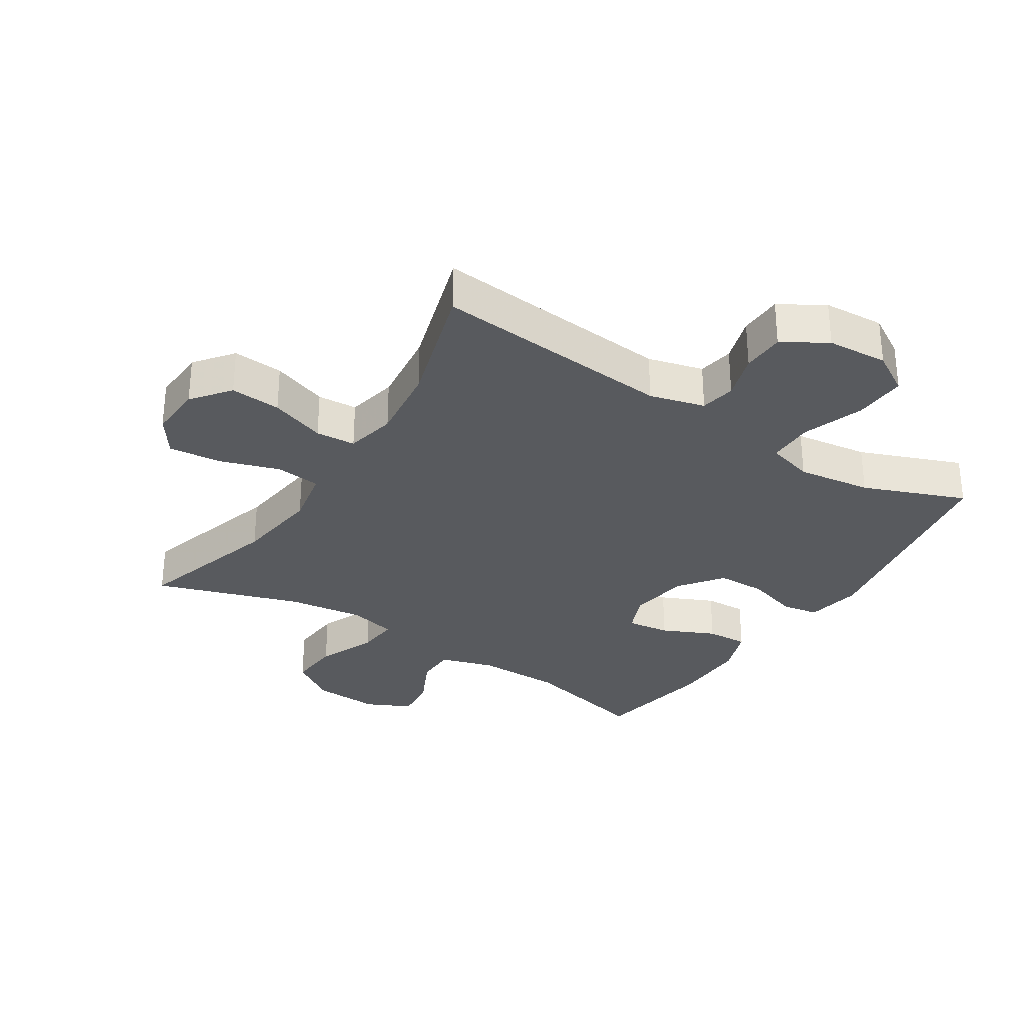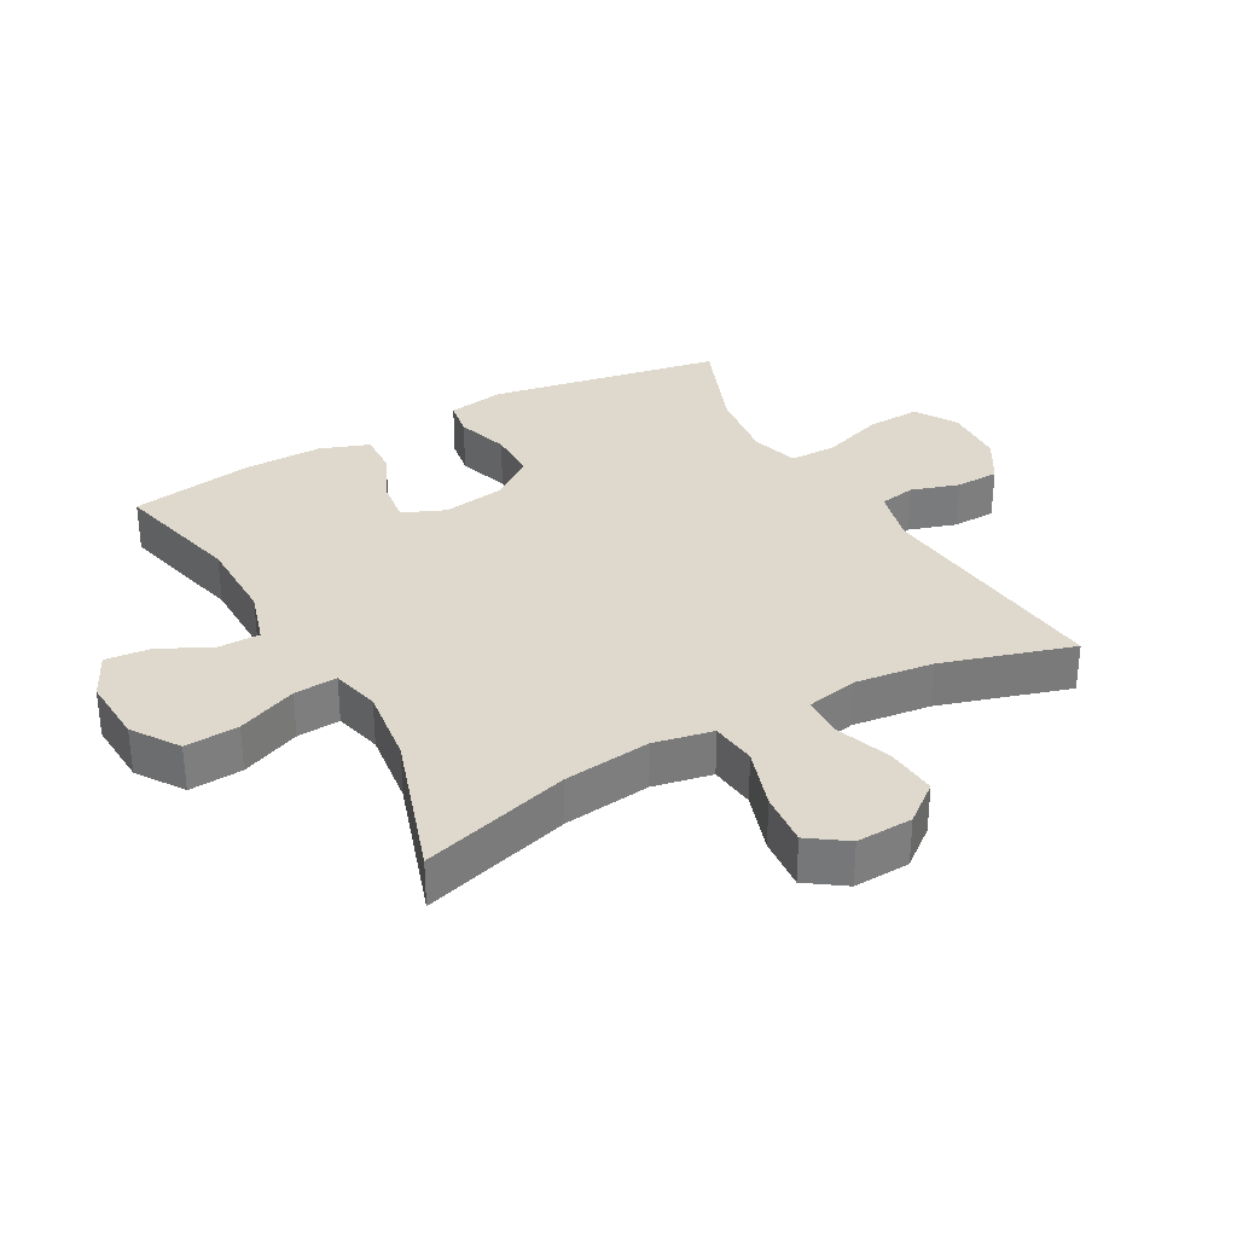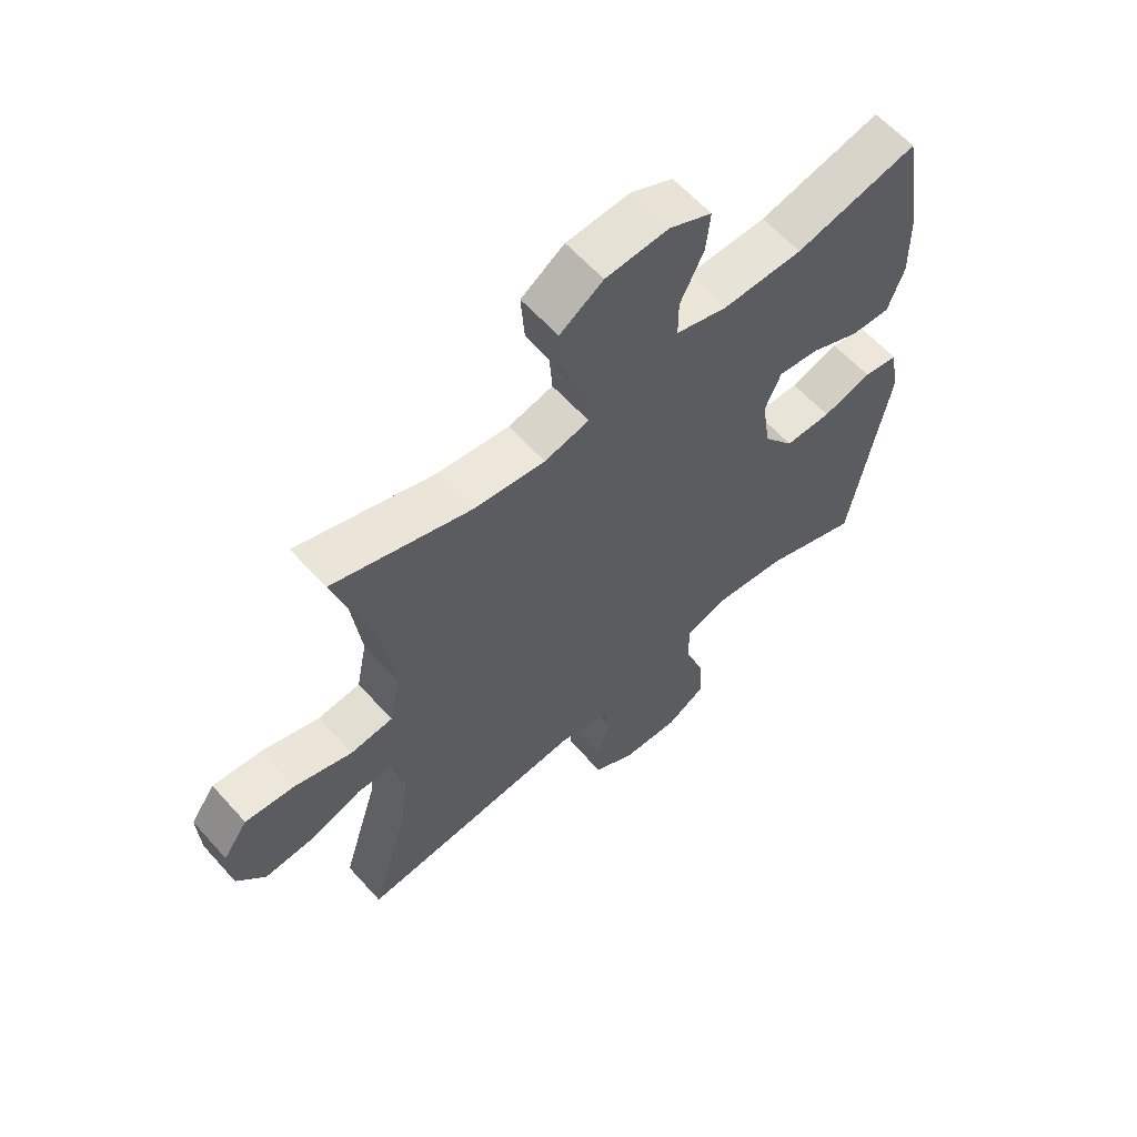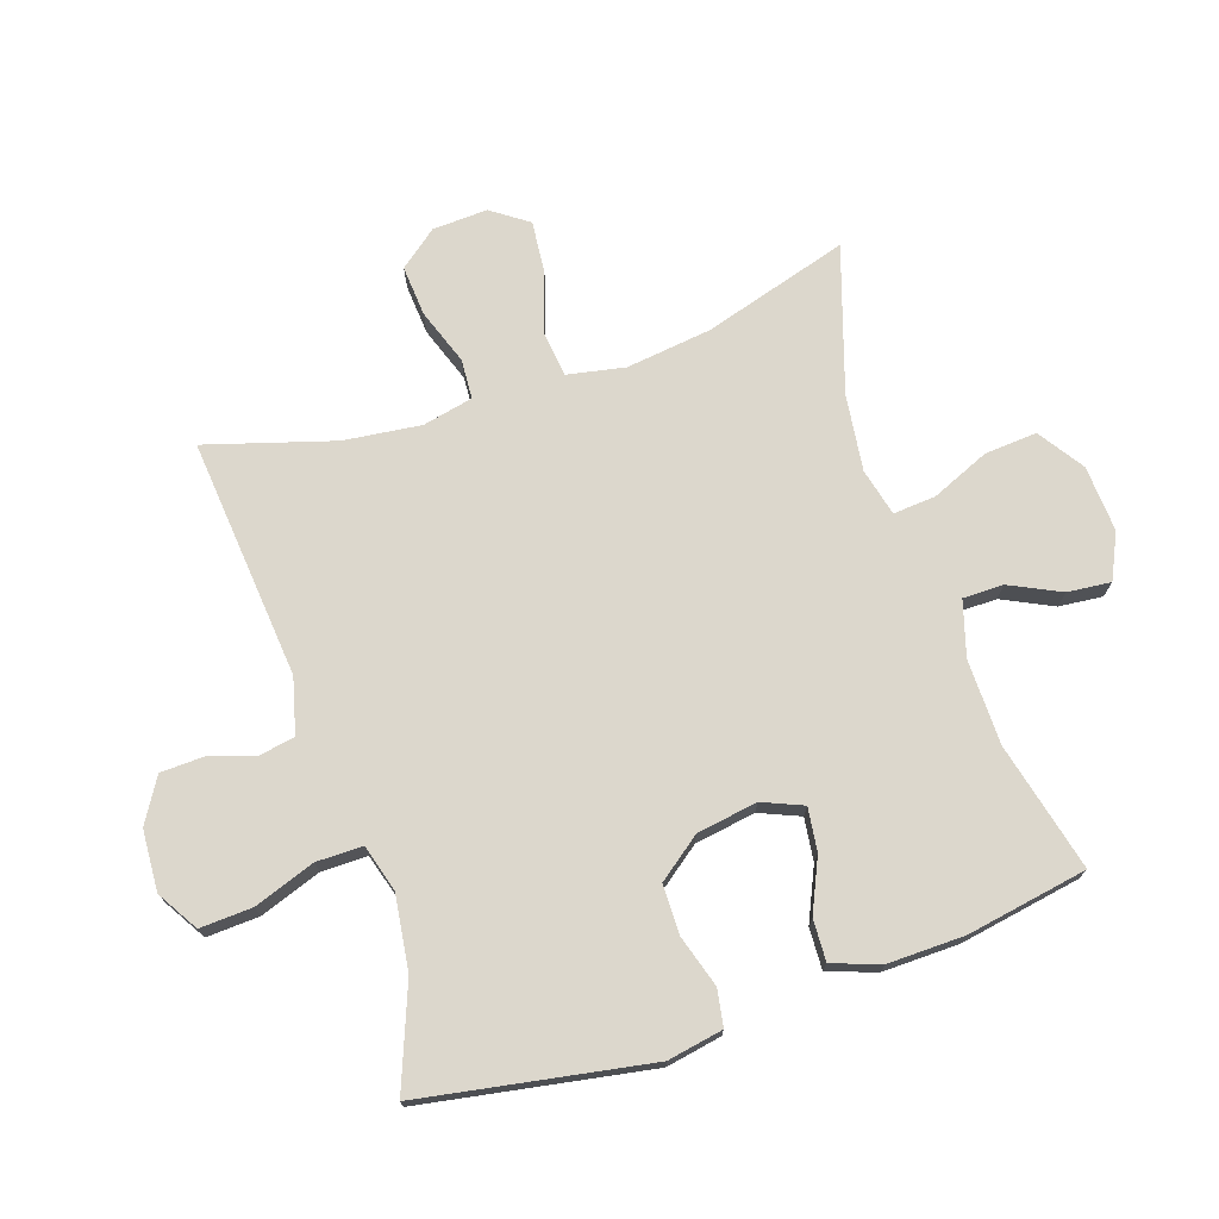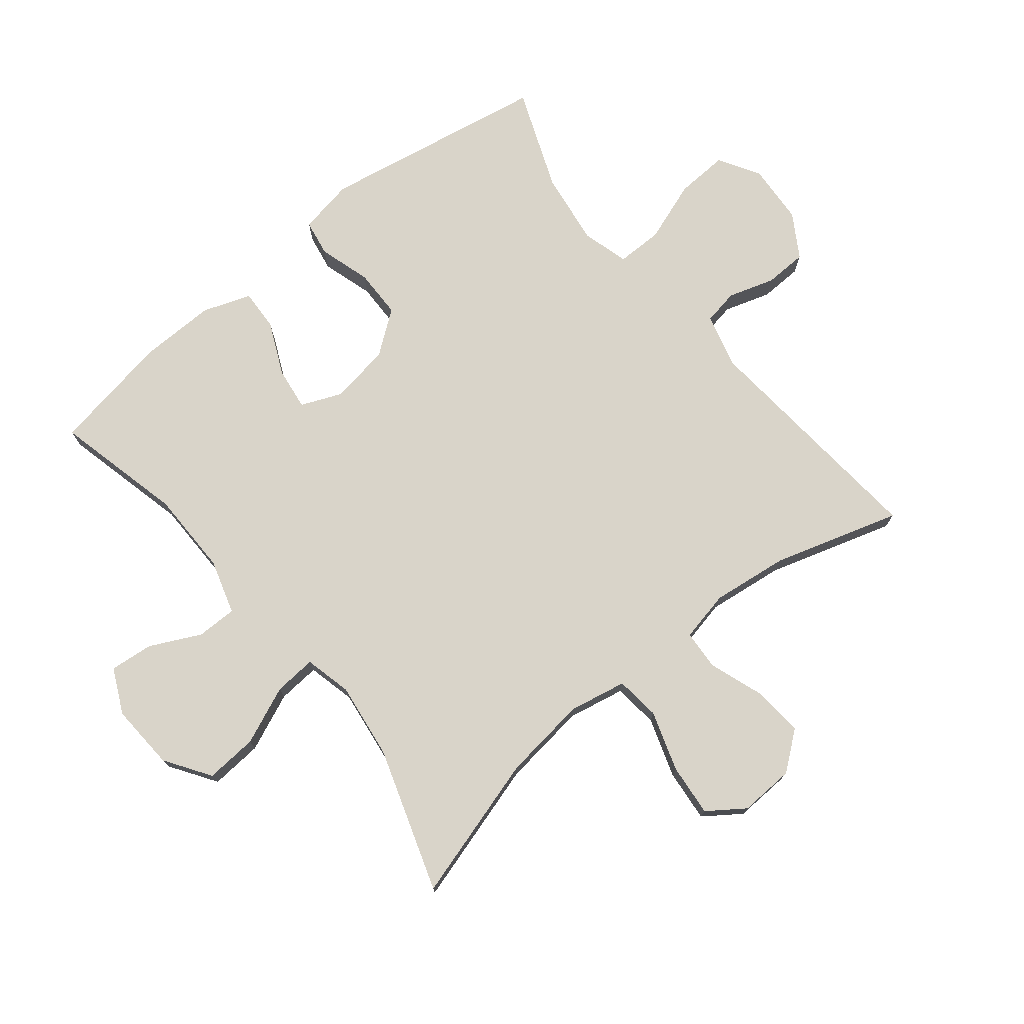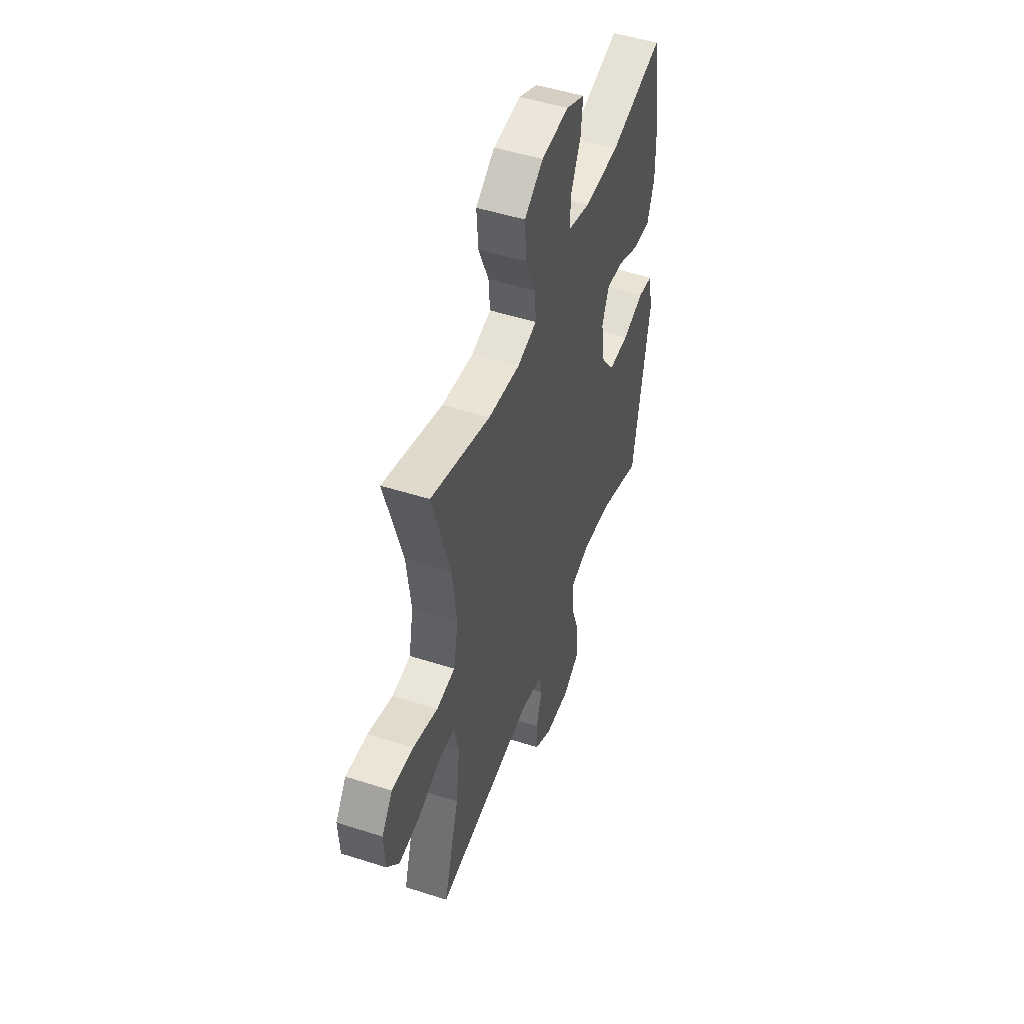
<metadata>
{"format":"obj","ext":"obj","renderer":"f3d","projection":"perspective","resolution":1024,"background":"white","views":[{"elev":-30.9,"azim":147.3,"up":"+Y"},{"elev":32.1,"azim":60.9,"up":"+Y"},{"elev":61.0,"azim":138.3,"up":"+Z"},{"elev":73.0,"azim":-108.6,"up":"+Y"},{"elev":74.9,"azim":51.0,"up":"+Y"},{"elev":49.6,"azim":109.5,"up":"+Z"}]}
</metadata>
<code>
v -0.5 0.07 0.5
v -0.296 0.07 0.451
v -0.162 0.07 0.45
v -0.076 0.07 0.476
v -0.076 0.07 0.54
v -0.115 0.07 0.62
v -0.122 0.07 0.689
v -0.051 0.07 0.723
v 0.054 0.07 0.717
v 0.126 0.07 0.669
v 0.12 0.07 0.586
v 0.081 0.07 0.494
v 0.076 0.07 0.427
v 0.151 0.07 0.409
v 0.272 0.07 0.425
v 0.5 0.07 0.5
v 0.432 0.07 0.27
v 0.415 0.07 0.135
v 0.433 0.07 0.044
v 0.504 0.07 0.036
v 0.599 0.07 0.067
v 0.682 0.07 0.075
v 0.723 0.07 0.017
v 0.719 0.07 -0.07
v 0.672 0.07 -0.13
v 0.592 0.07 -0.124
v 0.504 0.07 -0.093
v 0.441 0.07 -0.097
v 0.424 0.07 -0.177
v 0.439 0.07 -0.299
v 0.5 0.07 -0.5
v 0.12 0.07 -0.466
v 0.033 0.07 -0.489
v 0.023 0.07 -0.545
v 0.046 0.07 -0.618
v 0.044 0.07 -0.686
v -0.025 0.07 -0.728
v -0.121 0.07 -0.734
v -0.186 0.07 -0.695
v -0.182 0.07 -0.612
v -0.148 0.07 -0.515
v -0.148 0.07 -0.442
v -0.222 0.07 -0.421
v -0.339 0.07 -0.437
v -0.5 0.07 -0.5
v -0.564 0.07 -0.14
v -0.548 0.07 -0.052
v -0.49 0.07 -0.042
v -0.408 0.07 -0.067
v -0.33 0.07 -0.066
v -0.279 0.07 0.002
v -0.264 0.07 0.098
v -0.291 0.07 0.162
v -0.359 0.07 0.153
v -0.442 0.07 0.115
v -0.508 0.07 0.112
v -0.535 0.07 0.188
v -0.533 0.07 0.309
v -0.5 0 0.5
v -0.296 0 0.451
v -0.162 0 0.45
v -0.076 0 0.476
v -0.076 0 0.54
v -0.115 0 0.62
v -0.122 0 0.689
v -0.051 0 0.723
v 0.054 0 0.717
v 0.126 0 0.669
v 0.12 0 0.586
v 0.081 0 0.494
v 0.076 0 0.427
v 0.151 0 0.409
v 0.272 0 0.425
v 0.5 0 0.5
v 0.432 0 0.27
v 0.415 0 0.135
v 0.433 0 0.044
v 0.504 0 0.036
v 0.599 0 0.067
v 0.682 0 0.075
v 0.723 0 0.017
v 0.719 0 -0.07
v 0.672 0 -0.13
v 0.592 0 -0.124
v 0.504 0 -0.093
v 0.441 0 -0.097
v 0.424 0 -0.177
v 0.439 0 -0.299
v 0.5 0 -0.5
v 0.12 0 -0.466
v 0.033 0 -0.489
v 0.023 0 -0.545
v 0.046 0 -0.618
v 0.044 0 -0.686
v -0.025 0 -0.728
v -0.121 0 -0.734
v -0.186 0 -0.695
v -0.182 0 -0.612
v -0.148 0 -0.515
v -0.148 0 -0.442
v -0.222 0 -0.421
v -0.339 0 -0.437
v -0.5 0 -0.5
v -0.564 0 -0.14
v -0.548 0 -0.052
v -0.49 0 -0.042
v -0.408 0 -0.067
v -0.33 0 -0.066
v -0.279 0 0.002
v -0.264 0 0.098
v -0.291 0 0.162
v -0.359 0 0.153
v -0.442 0 0.115
v -0.508 0 0.112
v -0.535 0 0.188
v -0.533 0 0.309
f 58 1 2
f 57 58 2
f 56 57 2
f 55 56 2
f 54 55 2
f 53 54 2 3
f 52 53 3 4
f 51 52 4
f 47 48 49
f 46 47 49
f 45 46 49
f 44 45 49
f 43 44 49 50
f 42 43 50 51
f 39 40 41
f 38 39 41
f 37 38 41
f 36 37 41
f 35 36 41
f 34 35 41
f 33 34 41 42
f 42 51 4
f 33 42 4
f 32 33 4
f 25 26 27
f 24 25 27
f 23 24 27
f 22 23 27
f 21 22 27
f 20 21 27
f 19 20 27 28
f 18 19 28 29
f 15 16 17
f 14 15 17 18
f 13 14 18 29
f 10 11 12
f 9 10 12
f 8 9 12
f 7 8 12
f 6 7 12
f 5 6 12
f 5 12 13
f 4 5 13
f 32 4 13
f 31 32 13
f 30 31 13
f 13 29 30
f 60 59 116
f 60 116 115
f 60 115 114
f 60 114 113
f 60 113 112
f 61 60 112 111
f 62 61 111 110
f 62 110 109
f 107 106 105
f 107 105 104
f 107 104 103
f 107 103 102
f 108 107 102 101
f 109 108 101 100
f 99 98 97
f 99 97 96
f 99 96 95
f 99 95 94
f 99 94 93
f 99 93 92
f 100 99 92 91
f 62 109 100
f 62 100 91
f 62 91 90
f 85 84 83
f 85 83 82
f 85 82 81
f 85 81 80
f 85 80 79
f 85 79 78
f 86 85 78 77
f 87 86 77 76
f 75 74 73
f 76 75 73 72
f 87 76 72 71
f 70 69 68
f 70 68 67
f 70 67 66
f 70 66 65
f 70 65 64
f 70 64 63
f 71 70 63
f 71 63 62
f 71 62 90
f 71 90 89
f 71 89 88
f 88 87 71
f 1 59 60 2
f 2 60 61 3
f 3 61 62 4
f 4 62 63 5
f 5 63 64 6
f 6 64 65 7
f 7 65 66 8
f 8 66 67 9
f 9 67 68 10
f 10 68 69 11
f 11 69 70 12
f 12 70 71 13
f 13 71 72 14
f 14 72 73 15
f 15 73 74 16
f 16 74 75 17
f 17 75 76 18
f 18 76 77 19
f 19 77 78 20
f 20 78 79 21
f 21 79 80 22
f 22 80 81 23
f 23 81 82 24
f 24 82 83 25
f 25 83 84 26
f 26 84 85 27
f 27 85 86 28
f 28 86 87 29
f 29 87 88 30
f 30 88 89 31
f 31 89 90 32
f 32 90 91 33
f 33 91 92 34
f 34 92 93 35
f 35 93 94 36
f 36 94 95 37
f 37 95 96 38
f 38 96 97 39
f 39 97 98 40
f 40 98 99 41
f 41 99 100 42
f 42 100 101 43
f 43 101 102 44
f 44 102 103 45
f 45 103 104 46
f 46 104 105 47
f 47 105 106 48
f 48 106 107 49
f 49 107 108 50
f 50 108 109 51
f 51 109 110 52
f 52 110 111 53
f 53 111 112 54
f 54 112 113 55
f 55 113 114 56
f 56 114 115 57
f 57 115 116 58
f 58 116 59 1

</code>
